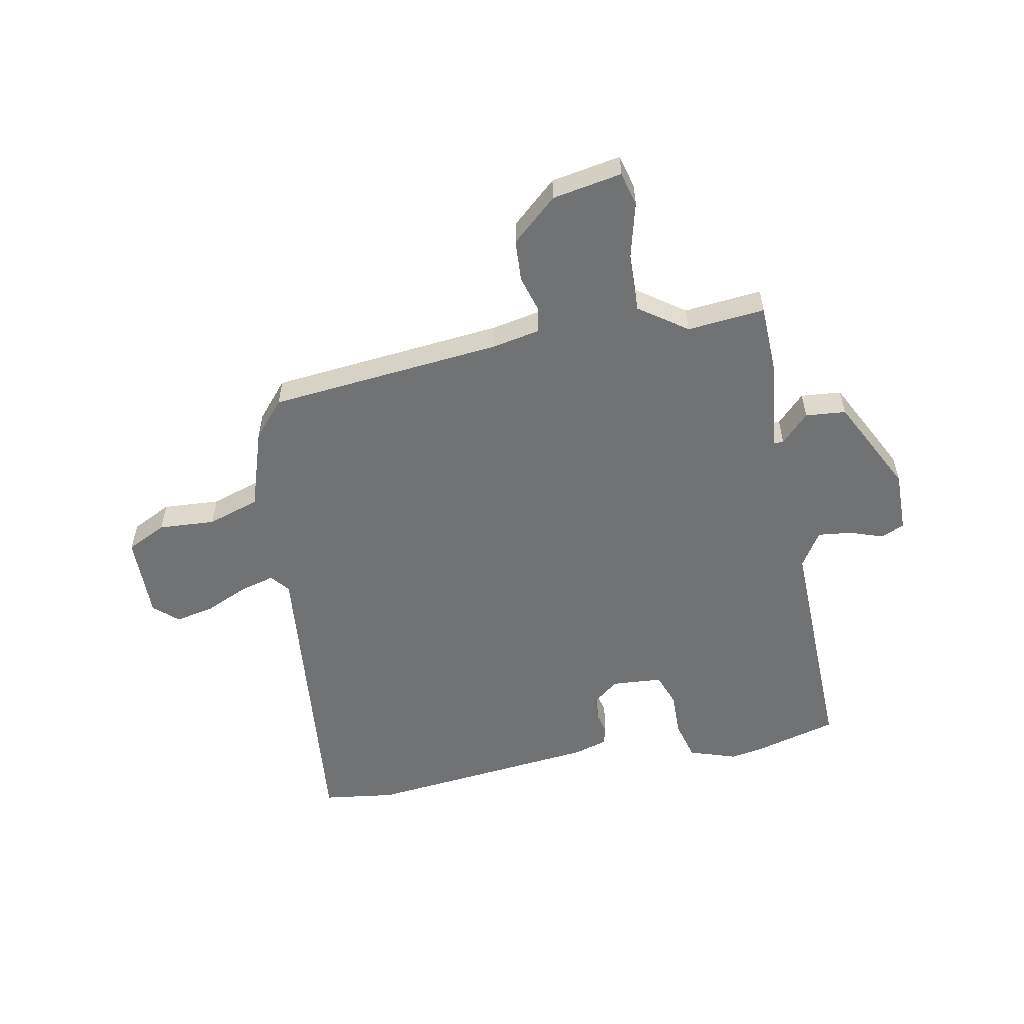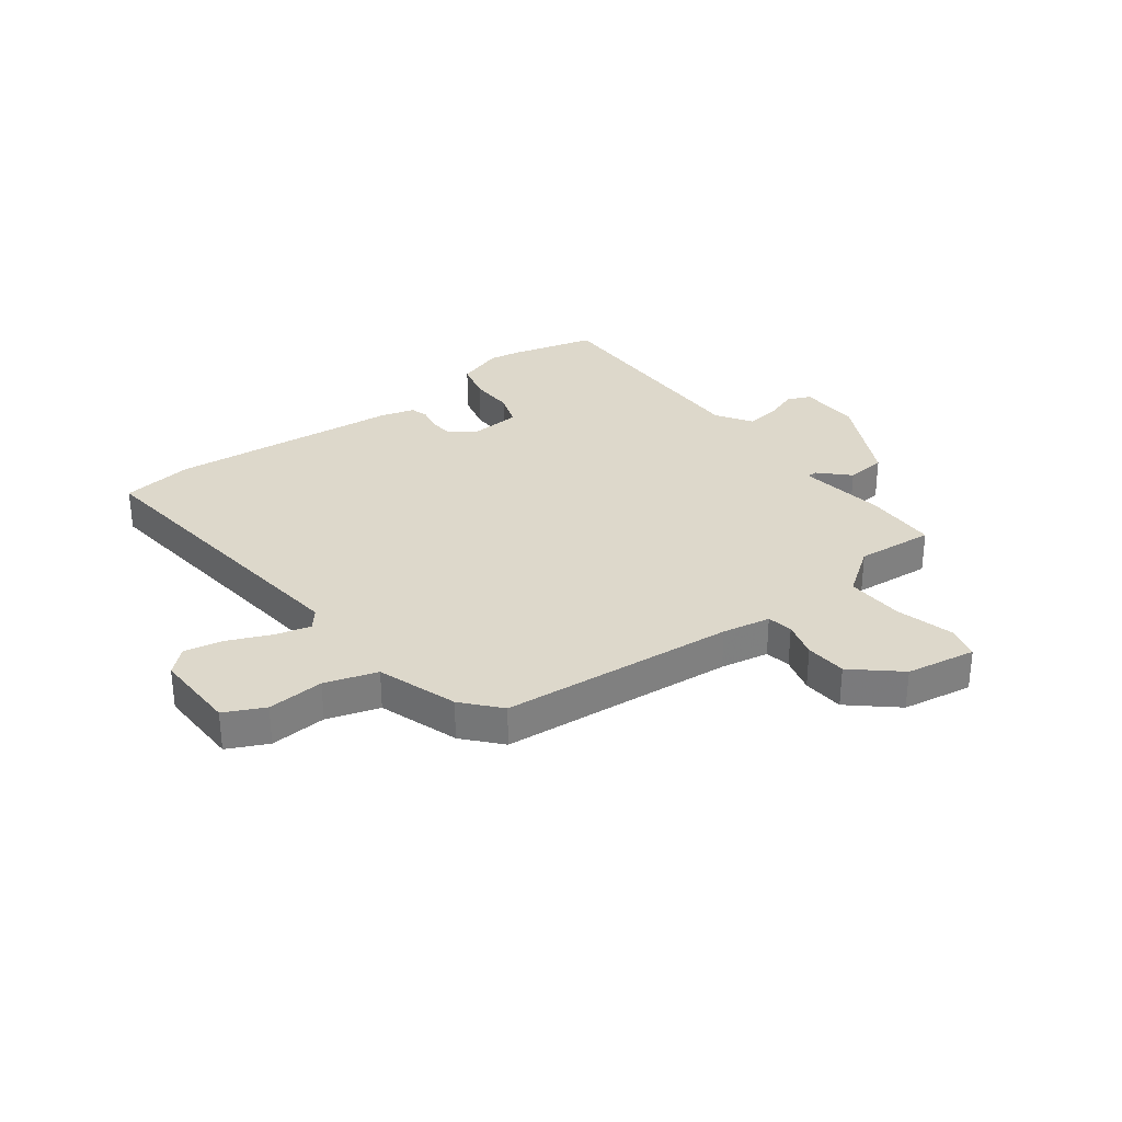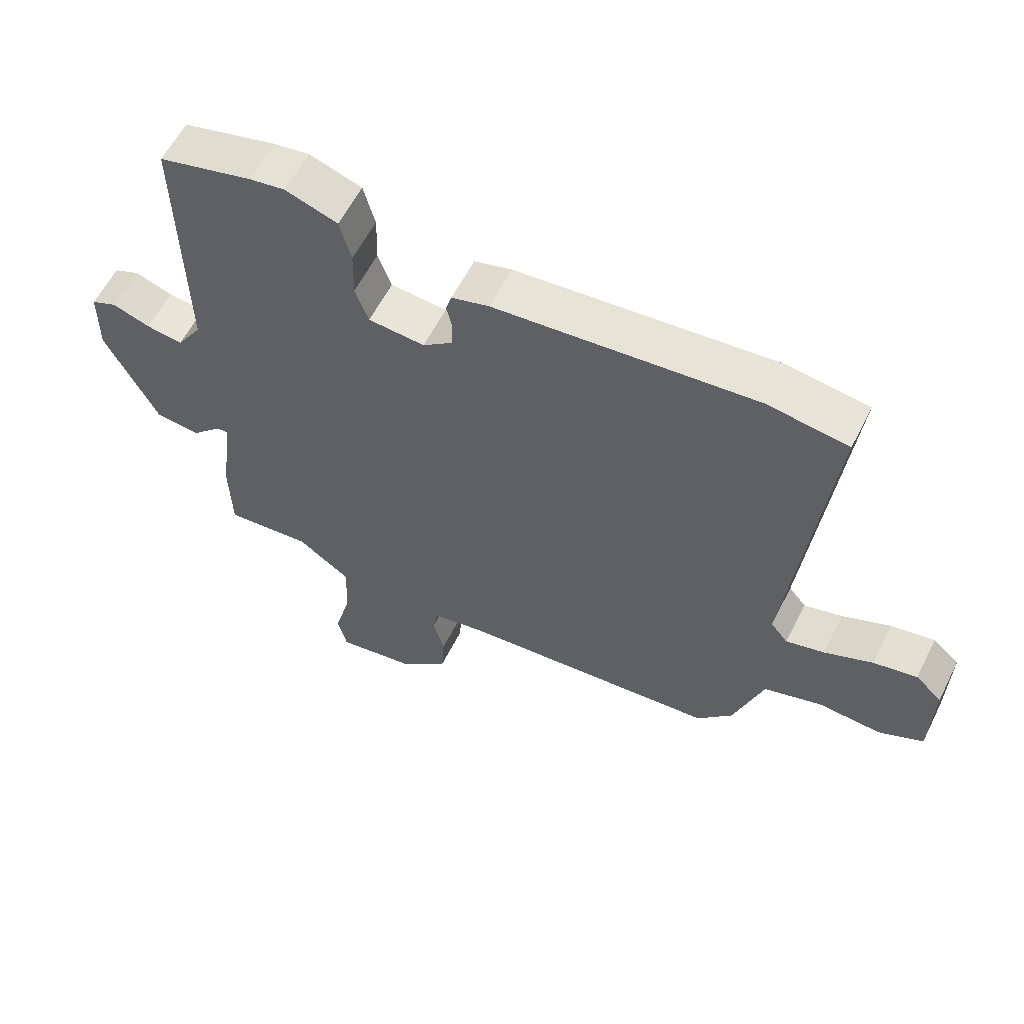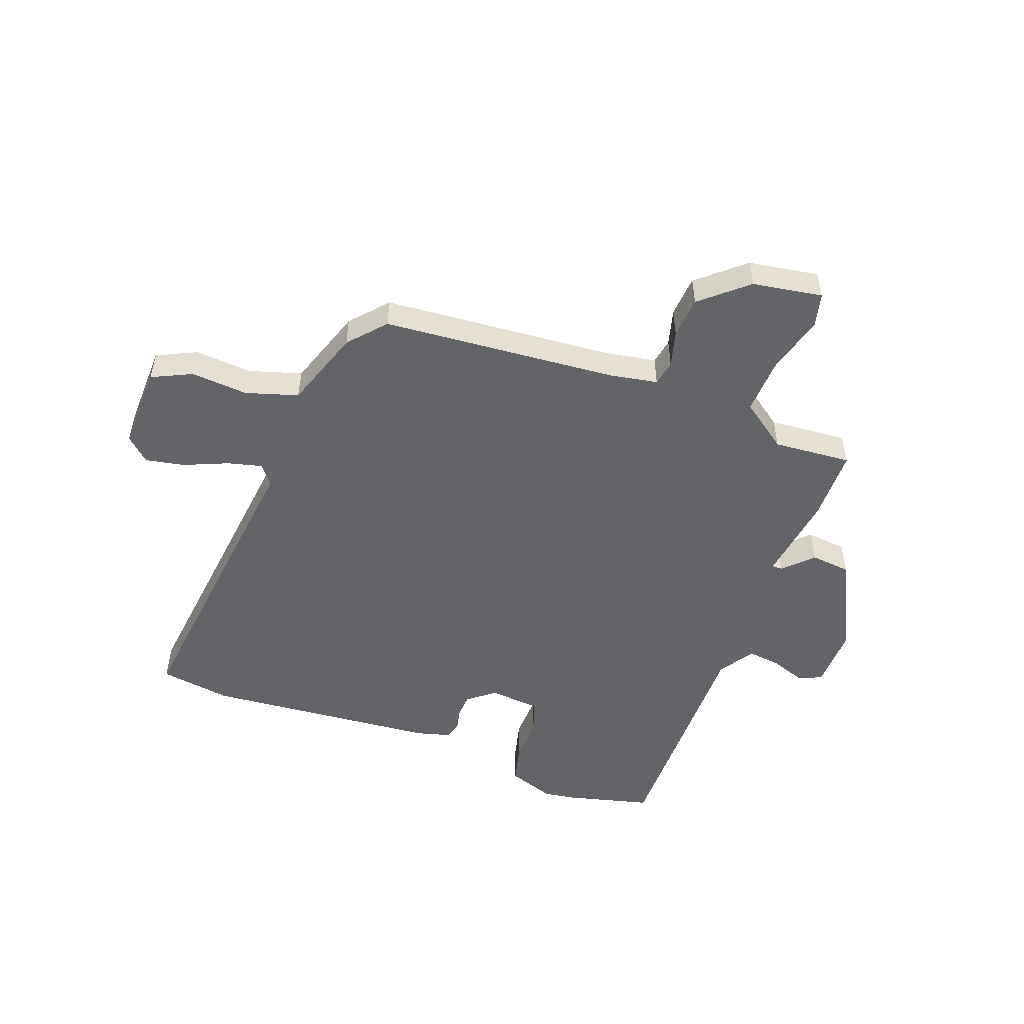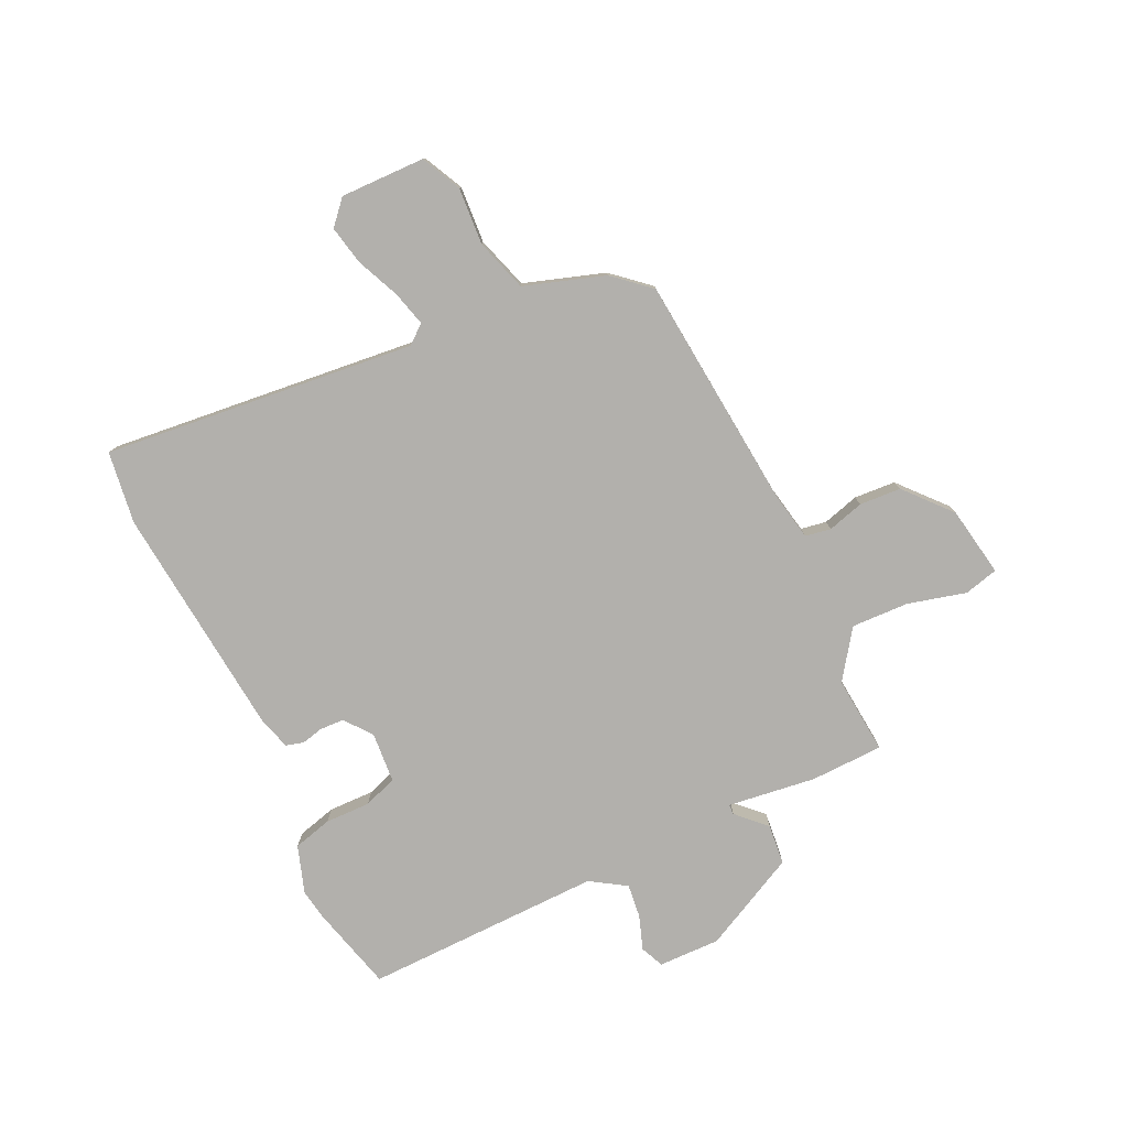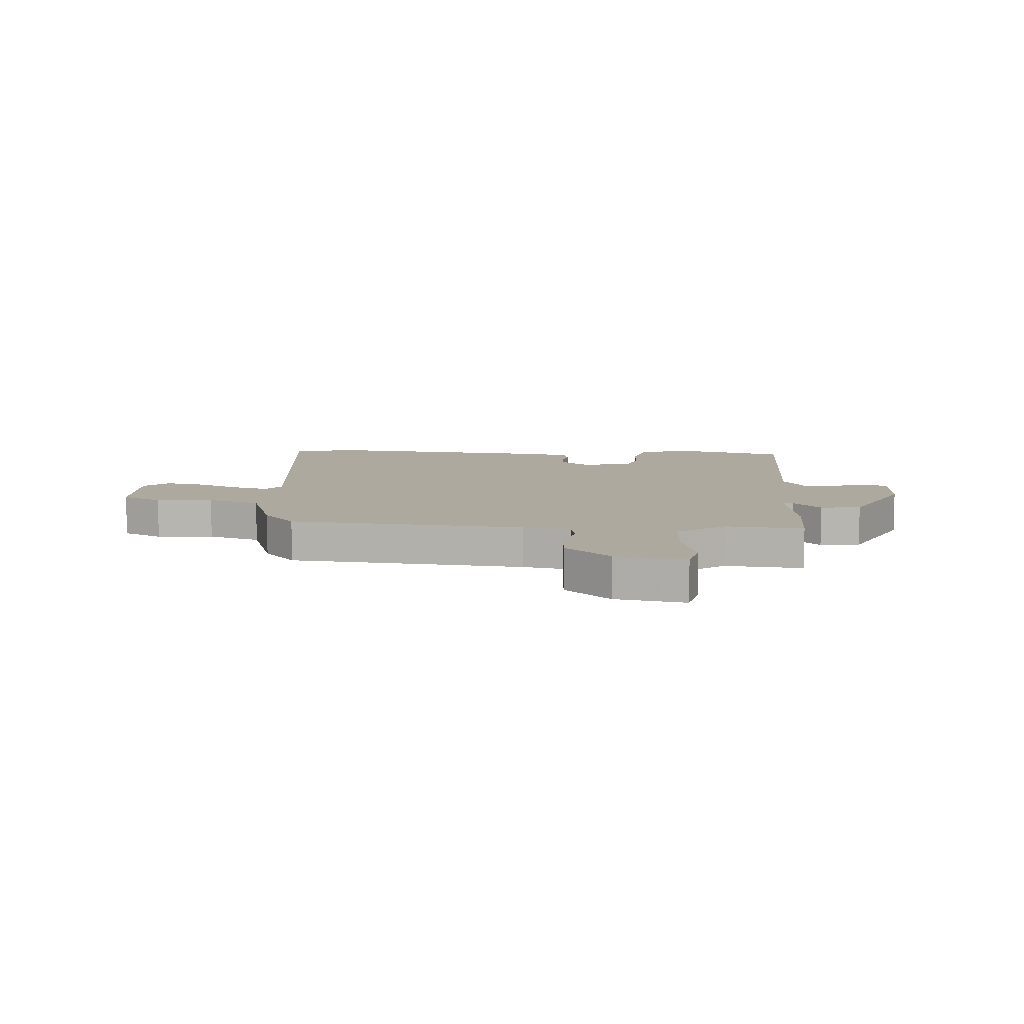
<metadata>
{"format":"obj","ext":"obj","renderer":"f3d","projection":"perspective","resolution":1024,"background":"white","views":[{"elev":-55.5,"azim":-168.6,"up":"+Y"},{"elev":31.3,"azim":142.9,"up":"+Y"},{"elev":59.5,"azim":26.8,"up":"+Z"},{"elev":-51.3,"azim":159.3,"up":"+Y"},{"elev":-78.7,"azim":115.5,"up":"+Y"},{"elev":9.1,"azim":-176.2,"up":"+Y"}]}
</metadata>
<code>
v 0.429 0.07 0.51
v 0.556 0.07 0.492
v 0.497 0.07 -0.058
v 0.524 0.07 -0.091
v 0.585 0.07 -0.075
v 0.661 0.07 -0.042
v 0.73 0.07 -0.028
v 0.772 0.07 -0.066
v 0.769 0.07 -0.215
v 0.699 0.07 -0.249
v 0.599 0.07 -0.242
v 0.507 0.07 -0.271
v 0.46 0.07 -0.412
v 0.404 0.07 -0.476
v -0.008 0.07 -0.513
v -0.093 0.07 -0.529
v -0.101 0.07 -0.574
v -0.083 0.07 -0.638
v -0.088 0.07 -0.711
v -0.168 0.07 -0.781
v -0.291 0.07 -0.802
v -0.306 0.07 -0.742
v -0.279 0.07 -0.64
v -0.275 0.07 -0.539
v -0.359 0.07 -0.479
v -0.496 0.07 -0.491
v -0.499 0.07 -0.363
v -0.478 0.07 -0.207
v -0.496 0.07 -0.207
v -0.545 0.07 -0.256
v -0.616 0.07 -0.249
v -0.7 0.07 -0.081
v -0.698 0.07 0.028
v -0.657 0.07 0.046
v -0.597 0.07 0.025
v -0.538 0.07 0.018
v -0.498 0.07 0.08
v -0.504 0.07 0.499
v -0.355 0.07 0.538
v -0.299 0.07 0.547
v -0.216 0.07 0.519
v -0.198 0.07 0.45
v -0.2 0.07 0.371
v -0.179 0.07 0.312
v -0.09 0.07 0.305
v -0.043 0.07 0.342
v -0.041 0.07 0.384
v -0.05 0.07 0.423
v -0.041 0.07 0.454
v 0.019 0.07 0.471
v 0.429 0 0.51
v 0.556 0 0.492
v 0.497 0 -0.058
v 0.524 0 -0.091
v 0.585 0 -0.075
v 0.661 0 -0.042
v 0.73 0 -0.028
v 0.772 0 -0.066
v 0.769 0 -0.215
v 0.699 0 -0.249
v 0.599 0 -0.242
v 0.507 0 -0.271
v 0.46 0 -0.412
v 0.404 0 -0.476
v -0.008 0 -0.513
v -0.093 0 -0.529
v -0.101 0 -0.574
v -0.083 0 -0.638
v -0.088 0 -0.711
v -0.168 0 -0.781
v -0.291 0 -0.802
v -0.306 0 -0.742
v -0.279 0 -0.64
v -0.275 0 -0.539
v -0.359 0 -0.479
v -0.496 0 -0.491
v -0.499 0 -0.363
v -0.478 0 -0.207
v -0.496 0 -0.207
v -0.545 0 -0.256
v -0.616 0 -0.249
v -0.7 0 -0.081
v -0.698 0 0.028
v -0.657 0 0.046
v -0.597 0 0.025
v -0.538 0 0.018
v -0.498 0 0.08
v -0.504 0 0.499
v -0.355 0 0.538
v -0.299 0 0.547
v -0.216 0 0.519
v -0.198 0 0.45
v -0.2 0 0.371
v -0.179 0 0.312
v -0.09 0 0.305
v -0.043 0 0.342
v -0.041 0 0.384
v -0.05 0 0.423
v -0.041 0 0.454
v 0.019 0 0.471
f 47 48 49 50
f 46 47 50 1
f 45 46 1 2
f 40 41 42 43
f 40 43 44
f 37 38 39 40
f 37 40 44
f 36 37 44 45
f 32 33 34 35
f 32 35 36
f 29 30 31 32
f 28 29 32 36
f 25 26 27 28
f 24 25 28 36
f 20 21 22 23
f 20 23 24
f 17 18 19 20
f 16 17 20 24
f 15 16 24 36
f 12 13 14 15
f 8 9 10 11
f 8 11 12
f 5 6 7 8
f 4 5 8 12
f 3 4 12 15
f 15 36 45
f 2 3 15 45
f 100 99 98 97
f 51 100 97 96
f 52 51 96 95
f 93 92 91 90
f 94 93 90
f 90 89 88 87
f 94 90 87
f 95 94 87 86
f 85 84 83 82
f 86 85 82
f 82 81 80 79
f 86 82 79 78
f 78 77 76 75
f 86 78 75 74
f 73 72 71 70
f 74 73 70
f 70 69 68 67
f 74 70 67 66
f 86 74 66 65
f 65 64 63 62
f 61 60 59 58
f 62 61 58
f 58 57 56 55
f 62 58 55 54
f 65 62 54 53
f 95 86 65
f 95 65 53 52
f 1 51 52 2
f 2 52 53 3
f 3 53 54 4
f 4 54 55 5
f 5 55 56 6
f 6 56 57 7
f 7 57 58 8
f 8 58 59 9
f 9 59 60 10
f 10 60 61 11
f 11 61 62 12
f 12 62 63 13
f 13 63 64 14
f 14 64 65 15
f 15 65 66 16
f 16 66 67 17
f 17 67 68 18
f 18 68 69 19
f 19 69 70 20
f 20 70 71 21
f 21 71 72 22
f 22 72 73 23
f 23 73 74 24
f 24 74 75 25
f 25 75 76 26
f 26 76 77 27
f 27 77 78 28
f 28 78 79 29
f 29 79 80 30
f 30 80 81 31
f 31 81 82 32
f 32 82 83 33
f 33 83 84 34
f 34 84 85 35
f 35 85 86 36
f 36 86 87 37
f 37 87 88 38
f 38 88 89 39
f 39 89 90 40
f 40 90 91 41
f 41 91 92 42
f 42 92 93 43
f 43 93 94 44
f 44 94 95 45
f 45 95 96 46
f 46 96 97 47
f 47 97 98 48
f 48 98 99 49
f 49 99 100 50
f 50 100 51 1

</code>
